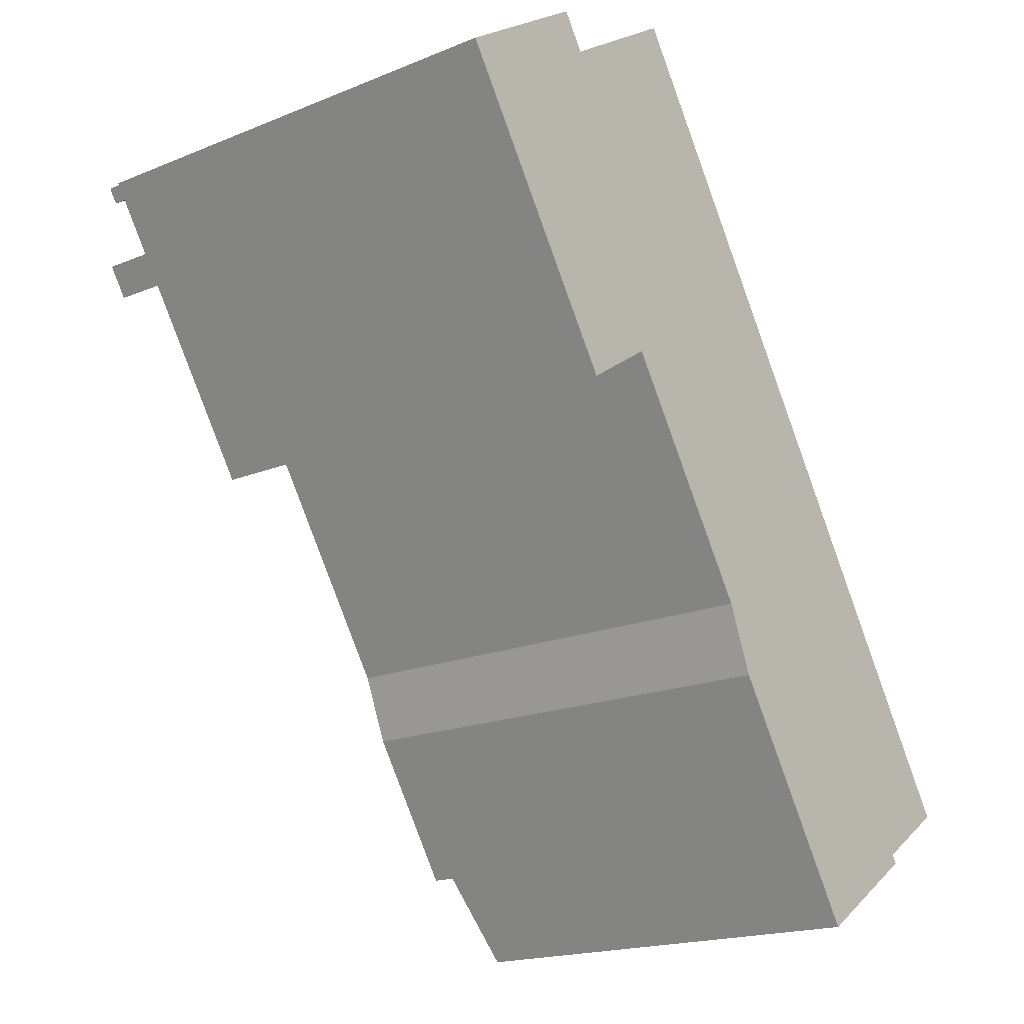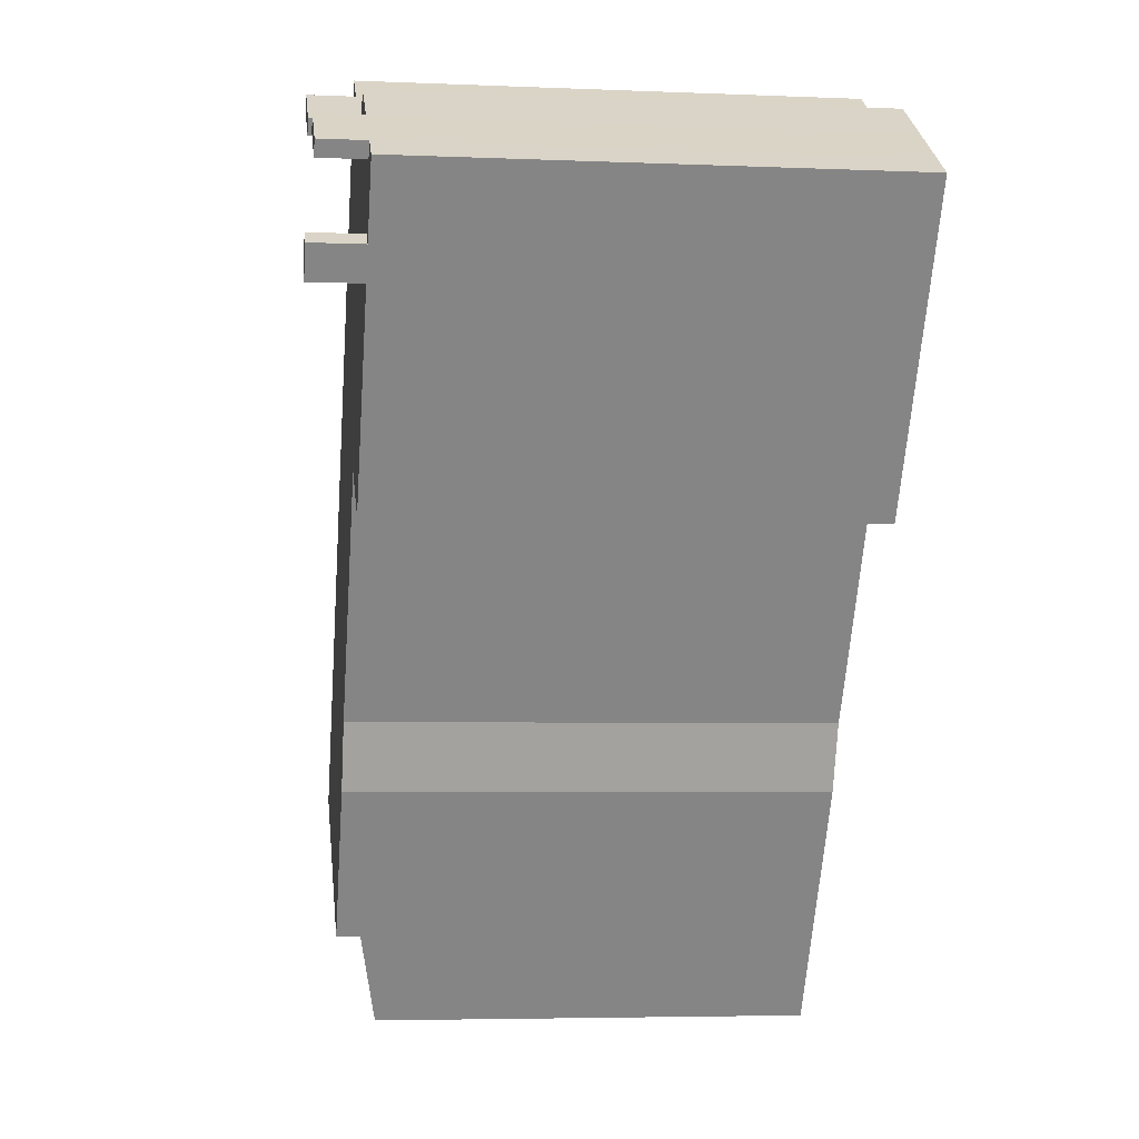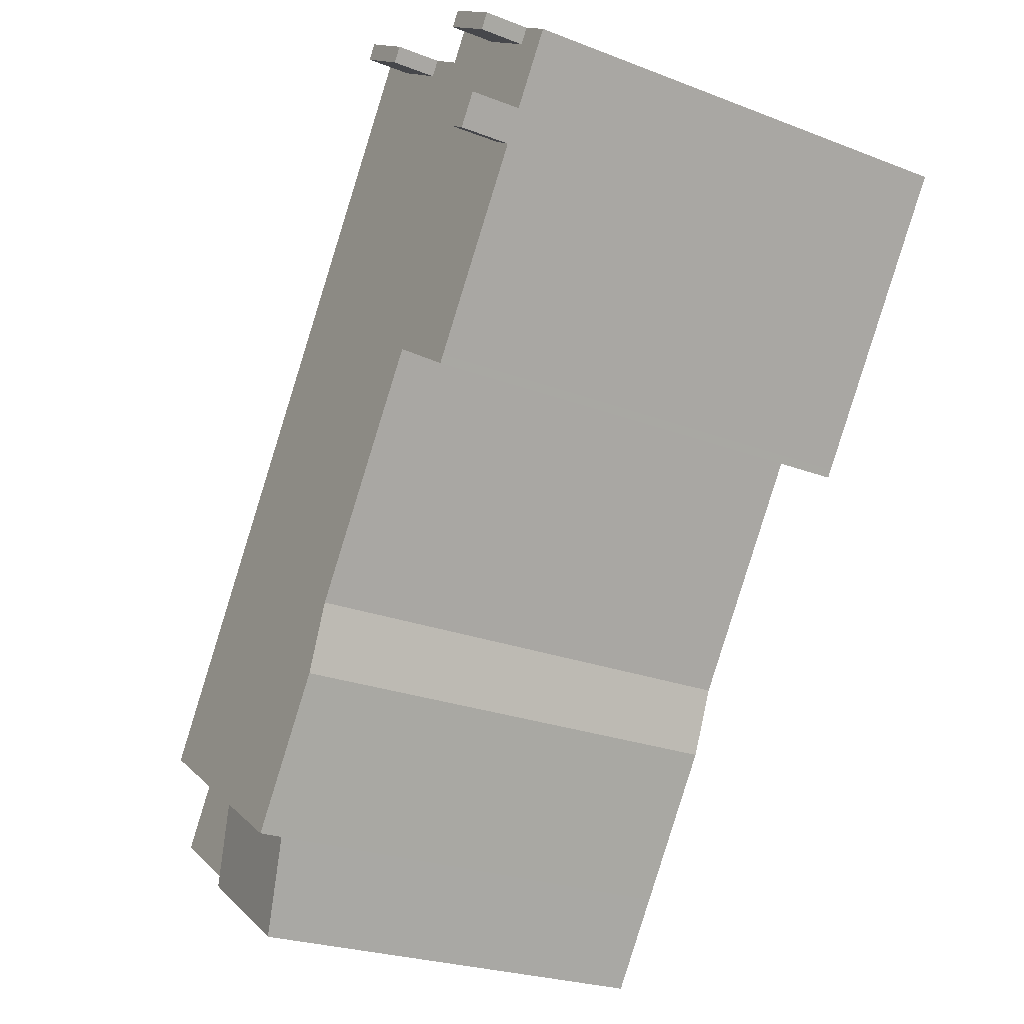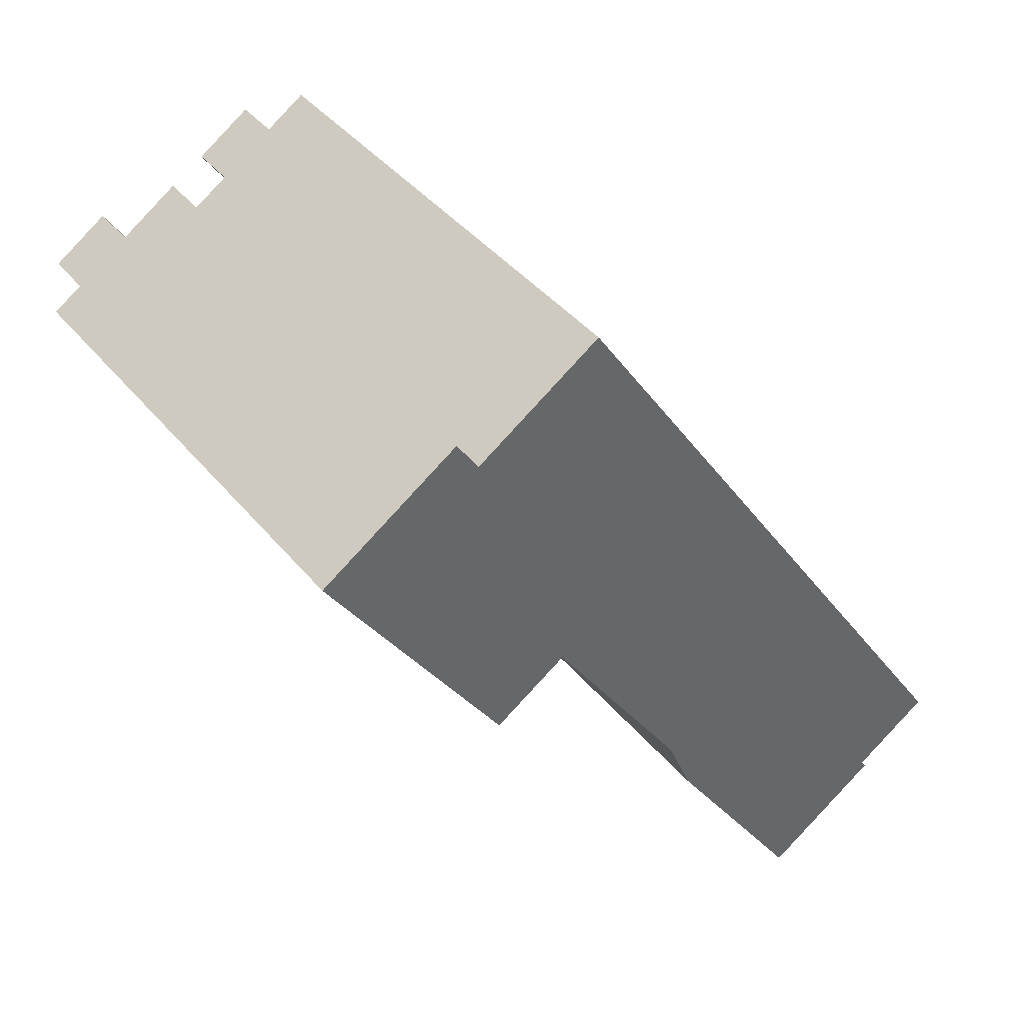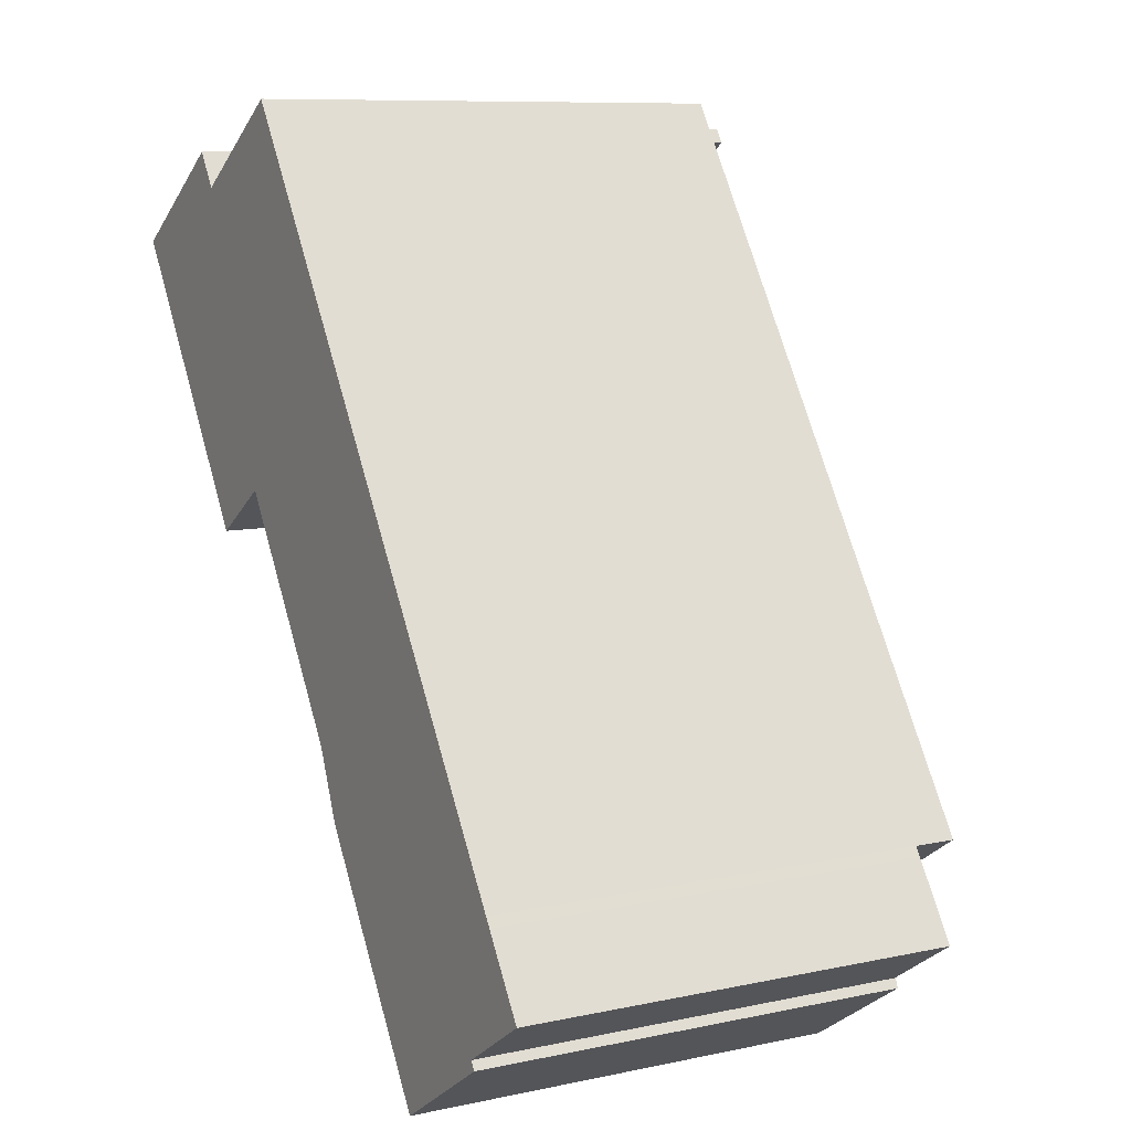
<metadata>
{"format":"obj","ext":"obj","renderer":"f3d","projection":"perspective","resolution":1024,"background":"white","views":[{"elev":-18.2,"azim":-51.4,"up":"+Z"},{"elev":-4.7,"azim":-97.7,"up":"+Z"},{"elev":-24.1,"azim":-122.8,"up":"+Z"},{"elev":41.6,"azim":-35.7,"up":"+Z"},{"elev":9.1,"azim":60.3,"up":"+Z"}]}
</metadata>
<code>
v 3.05 5.255 -9.284
v 3.491 5.255 -8.995
v 4.428 4.811 -11.4
v 3.491 5.255 -8.995
v 7.254 4.852 -9.272
v 4.428 4.811 -11.4
v 3.491 5.255 -8.995
v 6.001 5.255 -7.355
v 7.254 4.852 -9.272
v 4.428 4.811 -11.4
v 7.254 4.852 -9.272
v 7.383 4.811 -9.469
v 0.1517 5.828 -4.249
v 6.001 5.828 -7.355
v 0.8137 5.828 -5.856
v -3.498 5.828 9.349
v -2.568 5.828 9.958
v -2.473 5.828 9.812
v -5.24 5.828 0.1009
v -3.341 5.828 1.095
v -5.127 5.828 -0.07211
v 0.8137 5.828 -5.856
v 3.491 5.828 -8.995
v 3.05 5.828 -9.284
v -7.997 5.828 5.345
v -5.609 5.828 7.97
v -7.67 5.828 4.844
v -8.467 5.828 5.038
v -5.609 5.828 7.97
v -7.997 5.828 5.345
v 0.8137 5.828 -5.856
v 6.001 5.828 -7.355
v 3.491 5.828 -8.995
v -8.006 5.828 4.333
v -3.341 5.828 1.095
v -5.24 5.828 0.1009
v -8.592 5.828 6.723
v -7.723 5.828 7.291
v -8.467 5.828 5.038
v -8.809 5.828 7.056
v -8.592 5.828 6.723
v -8.467 5.828 5.038
v -9.494 5.828 6.609
v -8.809 5.828 7.056
v -8.467 5.828 5.038
v 0.1517 5.828 -4.249
v 7.926 5.828 -6.096
v 6.001 5.828 -7.355
v -8.467 5.828 5.038
v -7.723 5.828 7.291
v -7.304 5.828 7.565
v -7.522 5.828 7.898
v -5.609 5.828 7.97
v -7.304 5.828 7.565
v -8.467 5.828 5.038
v -7.304 5.828 7.565
v -5.609 5.828 7.97
v -7.522 5.828 7.898
v -6.148 5.828 8.795
v -5.609 5.828 7.97
v -3.341 5.828 1.095
v 7.926 5.828 -6.096
v 0.1517 5.828 -4.249
v -7.536 5.828 4.64
v -5.609 5.828 7.97
v -3.341 5.828 1.095
v -7.67 5.828 4.844
v -5.609 5.828 7.97
v -7.536 5.828 4.64
v -8.006 5.828 4.333
v -7.536 5.828 4.64
v -3.341 5.828 1.095
v -5.609 5.828 7.97
v -4.786 5.828 8.507
v -3.341 5.828 1.095
v -4.569 5.828 8.175
v -3.489 5.828 8.881
v -3.341 5.828 1.095
v -4.786 5.828 8.507
v -4.569 5.828 8.175
v -3.341 5.828 1.095
v -3.498 5.828 9.349
v -2.473 5.828 9.812
v -3.281 5.828 9.017
v -3.341 5.828 1.095
v -3.281 5.828 9.017
v -2.473 5.828 9.812
v -3.489 5.828 8.881
v -3.281 5.828 9.017
v -3.341 5.828 1.095
v -3.341 5.828 1.095
v -2.473 5.828 9.812
v 7.926 5.828 -6.096
v -8.433 6.913 7.183
v -8.111 6.913 7.394
v -8.057 6.913 7.31
v -8.379 6.913 7.1
v -8.379 6.913 7.1
v -8.057 6.913 7.31
v -8.003 6.914 7.227
v -8.325 6.914 7.017
v -8.111 6.913 7.394
v -7.79 6.913 7.604
v -7.735 6.913 7.521
v -8.057 6.913 7.31
v -8.057 6.913 7.31
v -7.735 6.913 7.521
v -7.681 6.914 7.438
v -8.003 6.914 7.227
v -8.809 6.913 7.056
v -8.111 6.913 7.394
v -8.433 6.913 7.183
v -8.809 6.913 7.056
v -7.522 6.913 7.898
v -8.111 6.913 7.394
v -8.809 6.913 7.056
v -8.433 6.913 7.183
v -8.379 6.913 7.1
v -8.592 6.914 6.723
v -8.379 6.913 7.1
v -8.325 6.914 7.017
v -8.809 6.913 7.056
v -8.379 6.913 7.1
v -8.592 6.914 6.723
v -8.592 6.914 6.723
v -8.325 6.914 7.017
v -8.003 6.914 7.227
v -7.79 6.913 7.604
v -7.522 6.913 7.898
v -7.735 6.913 7.521
v -8.111 6.913 7.394
v -7.522 6.913 7.898
v -7.79 6.913 7.604
v -7.735 6.913 7.521
v -7.522 6.913 7.898
v -7.304 6.914 7.565
v -8.003 6.914 7.227
v -7.681 6.914 7.438
v -7.304 6.914 7.565
v -7.735 6.913 7.521
v -7.304 6.914 7.565
v -7.681 6.914 7.438
v -8.592 6.914 6.723
v -8.003 6.914 7.227
v -7.304 6.914 7.565
v -4.786 6.913 8.507
v -3.498 6.913 9.349
v -3.281 6.914 9.017
v -4.569 6.914 8.175
v -8.467 7.069 5.038
v -7.997 7.069 5.345
v -7.536 7.069 4.64
v -8.006 7.069 4.333
v 6.001 4.815 -7.355
v 7.926 4.815 -6.096
v 8.069 4.815 -6.314
v 6.001 4.815 -7.355
v 8.069 4.815 -6.314
v 9.18 4.815 -8.013
v 7.254 4.815 -9.272
v 6.001 5.255 -7.355
v 7.254 4.815 -9.272
v 7.254 4.852 -9.272
v 6.001 5.255 -7.355
v 6.001 4.815 -7.355
v 7.254 4.815 -9.272
v 7.254 -5.761 -9.272
v 7.383 -5.761 -9.469
v 7.383 4.811 -9.469
v 7.254 4.815 -9.272
v 7.254 4.852 -9.272
v 7.254 4.815 -9.272
v 7.383 4.811 -9.469
v 4.428 4.811 -11.4
v 7.383 4.811 -9.469
v 7.383 -5.761 -9.469
v 4.428 -5.761 -11.4
v 3.05 5.255 -9.284
v 3.739 -5.761 -10.34
v 3.05 -5.761 -9.284
v 3.739 -5.761 -10.34
v 4.428 4.811 -11.4
v 4.428 -5.761 -11.4
v 3.05 5.255 -9.284
v 4.428 4.811 -11.4
v 3.739 -5.761 -10.34
v 0.8137 5.828 -5.856
v 1.932 -5.761 -7.57
v 0.8137 -5.761 -5.856
v 0.8137 5.828 -5.856
v 3.05 5.828 -9.284
v 1.932 -5.761 -7.57
v 1.932 -5.761 -7.57
v 3.05 5.828 -9.284
v 3.05 5.255 -9.284
v 1.932 -5.761 -7.57
v 3.05 5.255 -9.284
v 3.05 -5.761 -9.284
v -9.494 -5.761 6.609
v -8.809 -5.761 7.056
v -8.809 5.828 7.056
v -9.494 5.828 6.609
v -8.809 -5.761 7.056
v -7.522 -5.761 7.898
v -7.522 5.828 7.898
v -8.809 5.828 7.056
v -7.522 -5.761 7.898
v -6.148 -5.761 8.795
v -6.148 5.828 8.795
v -7.522 5.828 7.898
v -8.809 5.828 7.056
v -7.522 5.828 7.898
v -7.522 6.913 7.898
v -8.809 6.913 7.056
v -6.148 -5.761 8.795
v -5.609 -5.761 7.97
v -5.609 5.828 7.97
v -6.148 5.828 8.795
v -5.198 -5.761 8.238
v -4.786 -5.761 8.507
v -4.786 5.828 8.507
v -5.609 5.828 7.97
v -5.609 -5.761 7.97
v -5.198 -5.761 8.238
v -5.609 5.828 7.97
v -5.198 -5.761 8.238
v -4.786 5.828 8.507
v -4.786 -5.761 8.507
v -3.498 -5.761 9.349
v -3.498 5.828 9.349
v -4.786 5.828 8.507
v -3.498 -5.761 9.349
v -2.568 -5.761 9.958
v -2.568 5.828 9.958
v -3.498 5.828 9.349
v -4.786 5.828 8.507
v -3.498 5.828 9.349
v -3.498 6.913 9.349
v -4.786 6.913 8.507
v -2.568 -5.761 9.958
v -2.473 -5.761 9.812
v -2.473 5.828 9.812
v -2.568 5.828 9.958
v -2.473 5.828 9.812
v 7.926 4.815 -6.096
v 7.926 5.828 -6.096
v -2.473 -5.761 9.812
v 7.926 -5.761 -6.096
v 7.926 4.815 -6.096
v -2.473 5.828 9.812
v 7.997 -5.761 -6.205
v 8.069 -5.761 -6.314
v 8.069 4.815 -6.314
v 7.926 4.815 -6.096
v 7.926 -5.761 -6.096
v 7.997 -5.761 -6.205
v 7.926 4.815 -6.096
v 7.997 -5.761 -6.205
v 8.069 4.815 -6.314
v 8.069 -5.761 -6.314
v 9.18 -5.761 -8.013
v 9.18 4.815 -8.013
v 8.069 4.815 -6.314
v 6.001 5.828 -7.355
v 7.926 5.828 -6.096
v 6.001 5.255 -7.355
v 6.001 5.255 -7.355
v 7.926 4.815 -6.096
v 6.001 4.815 -7.355
v 6.001 5.255 -7.355
v 7.926 5.828 -6.096
v 7.926 4.815 -6.096
v 3.491 5.828 -8.995
v 6.001 5.828 -7.355
v 6.001 5.255 -7.355
v 3.491 5.255 -8.995
v 3.05 5.828 -9.284
v 3.491 5.828 -8.995
v 3.491 5.255 -8.995
v 3.05 5.255 -9.284
v 0.1517 5.828 -4.249
v 0.4827 -5.761 -5.053
v 0.1517 -5.761 -4.249
v 0.4827 -5.761 -5.053
v 0.8137 5.828 -5.856
v 0.8137 -5.761 -5.856
v 0.1517 5.828 -4.249
v 0.8137 5.828 -5.856
v 0.4827 -5.761 -5.053
v -3.341 5.828 1.095
v -1.595 -5.761 -1.577
v -3.341 -5.761 1.095
v -1.595 -5.761 -1.577
v 0.1517 5.828 -4.249
v 0.1517 -5.761 -4.249
v -3.341 5.828 1.095
v 0.1517 5.828 -4.249
v -1.595 -5.761 -1.577
v -5.127 5.828 -0.07211
v -4.234 -5.761 0.5114
v -5.127 -5.761 -0.07211
v -4.234 -5.761 0.5114
v -3.341 5.828 1.095
v -3.341 -5.761 1.095
v -5.127 5.828 -0.07211
v -3.341 5.828 1.095
v -4.234 -5.761 0.5114
v -5.24 5.828 0.1009
v -5.127 5.828 -0.07211
v -5.127 -5.761 -0.07211
v -5.24 -5.761 0.1009
v -8.006 5.828 4.333
v -5.24 5.828 0.1009
v -5.24 -5.761 0.1009
v -8.006 -5.761 4.333
v -8.467 5.828 5.038
v -8.006 5.828 4.333
v -8.006 -5.761 4.333
v -8.467 -5.761 5.038
v -9.494 5.828 6.609
v -8.467 5.828 5.038
v -8.467 -5.761 5.038
v -9.494 -5.761 6.609
v -8.467 7.069 5.038
v -8.006 7.069 4.333
v -8.006 5.828 4.333
v -8.467 5.828 5.038
v -7.522 5.828 7.898
v -7.304 5.828 7.565
v -7.304 6.914 7.565
v -7.522 6.913 7.898
v -8.592 6.914 6.723
v -7.304 6.914 7.565
v -7.723 5.828 7.291
v -8.592 5.828 6.723
v -7.723 5.828 7.291
v -7.304 6.914 7.565
v -7.304 5.828 7.565
v -8.809 6.913 7.056
v -8.592 6.914 6.723
v -8.592 5.828 6.723
v -8.809 5.828 7.056
v -3.498 5.828 9.349
v -3.281 5.828 9.017
v -3.281 6.914 9.017
v -3.498 6.913 9.349
v -4.569 6.914 8.175
v -3.281 6.914 9.017
v -3.489 5.828 8.881
v -4.569 5.828 8.175
v -3.489 5.828 8.881
v -3.281 6.914 9.017
v -3.281 5.828 9.017
v -4.786 6.913 8.507
v -4.569 6.914 8.175
v -4.569 5.828 8.175
v -4.786 5.828 8.507
v -8.467 5.828 5.038
v -7.997 5.828 5.345
v -7.997 7.069 5.345
v -8.467 7.069 5.038
v -7.67 5.828 4.844
v -7.536 5.828 4.64
v -7.536 7.069 4.64
v -7.997 5.828 5.345
v -7.67 5.828 4.844
v -7.536 7.069 4.64
v -7.997 7.069 5.345
v -8.006 7.069 4.333
v -7.536 7.069 4.64
v -7.536 5.828 4.64
v -8.006 5.828 4.333
v 7.254 4.815 -9.272
v 9.18 4.815 -8.013
v 9.18 -5.761 -8.013
v 7.254 -5.761 -9.272
v -5.24 -5.761 0.1009
v -5.127 -5.761 -0.07211
v -4.234 -5.761 0.5114
v -3.341 -5.761 1.095
v -1.595 -5.761 -1.577
v 0.1517 -5.761 -4.249
v 0.4827 -5.761 -5.053
v 0.8137 -5.761 -5.856
v 1.932 -5.761 -7.57
v 3.05 -5.761 -9.284
v 3.739 -5.761 -10.34
v 4.428 -5.761 -11.4
v 7.383 -5.761 -9.469
v 7.254 -5.761 -9.272
v 9.18 -5.761 -8.013
v 8.069 -5.761 -6.314
v 7.997 -5.761 -6.205
v 7.926 -5.761 -6.096
v -2.473 -5.761 9.812
v -2.568 -5.761 9.958
v -3.498 -5.761 9.349
v -4.786 -5.761 8.507
v -5.198 -5.761 8.238
v -5.609 -5.761 7.97
v -6.148 -5.761 8.795
v -7.522 -5.761 7.898
v -8.809 -5.761 7.056
v -9.494 -5.761 6.609
v -8.467 -5.761 5.038
v -8.006 -5.761 4.333
g CDNNDG02_0013210
f 1 2 3
f 4 5 6
f 7 8 9
f 10 11 12
f 13 14 15
f 16 17 18
f 19 20 21
f 22 23 24
f 25 26 27
f 28 29 30
f 31 32 33
f 34 35 36
f 37 38 39
f 40 41 42
f 43 44 45
f 46 47 48
f 49 50 51
f 52 53 54
f 55 56 57
f 58 59 60
f 61 62 63
f 64 65 66
f 67 68 69
f 70 71 72
f 73 74 75
f 76 77 78
f 79 80 81
f 82 83 84
f 85 86 87
f 88 89 90
f 91 92 93
f 94 96 97
f 94 95 96
f 98 100 101
f 98 99 100
f 102 104 105
f 102 103 104
f 106 108 109
f 106 107 108
f 110 111 112
f 113 114 115
f 116 117 118
f 119 120 121
f 122 123 124
f 125 126 127
f 128 129 130
f 131 132 133
f 134 135 136
f 137 138 139
f 140 141 142
f 143 144 145
f 146 148 149
f 146 147 148
f 151 152 153
f 150 151 153
f 154 155 156
f 158 159 160
f 157 158 160
f 161 162 163
f 164 165 166
f 168 169 167
f 167 169 170
f 171 172 173
f 176 174 175
f 174 176 177
f 178 179 180
f 181 182 183
f 184 185 186
f 187 188 189
f 190 191 192
f 193 194 195
f 196 197 198
f 199 201 202
f 201 199 200
f 203 205 206
f 205 203 204
f 207 209 210
f 209 207 208
f 211 213 214
f 213 211 212
f 216 217 215
f 215 217 218
f 219 220 221
f 222 223 224
f 225 226 227
f 228 230 231
f 230 228 229
f 233 234 235
f 235 232 233
f 239 236 238
f 238 236 237
f 241 242 243
f 240 241 243
f 244 245 246
f 247 249 250
f 247 248 249
f 251 252 253
f 254 255 256
f 257 258 259
f 260 262 263
f 260 261 262
f 264 265 266
f 267 268 269
f 270 271 272
f 276 273 274
f 274 275 276
f 280 277 279
f 278 279 277
f 281 282 283
f 284 285 286
f 287 288 289
f 290 291 292
f 293 294 295
f 296 297 298
f 299 300 301
f 302 303 304
f 305 306 307
f 309 310 311
f 308 309 311
f 312 313 314
f 315 312 314
f 316 317 318
f 319 316 318
f 320 322 323
f 320 321 322
f 327 324 326
f 326 324 325
f 329 330 331
f 328 329 331
f 332 334 335
f 332 333 334
f 336 337 338
f 339 341 342
f 341 339 340
f 344 345 346
f 343 344 346
f 350 347 349
f 349 347 348
f 351 352 353
f 354 356 357
f 356 354 355
f 358 360 361
f 360 358 359
f 362 363 364
f 366 367 368
f 365 366 368
f 371 369 370
f 369 371 372
f 375 373 374
f 373 375 376
f 400 405 406
f 377 378 379
f 377 379 406
f 394 386 390
f 380 381 395
f 381 382 394
f 382 383 394
f 383 384 394
f 384 385 394
f 385 386 394
f 386 387 390
f 403 404 405
f 387 388 390
f 402 403 405
f 379 380 406
f 388 389 390
f 400 402 405
f 390 391 392
f 390 392 393
f 390 393 394
f 381 394 395
f 380 395 397
f 395 396 397
f 380 397 398
f 380 398 399
f 380 399 400
f 400 401 402
f 380 400 406

</code>
